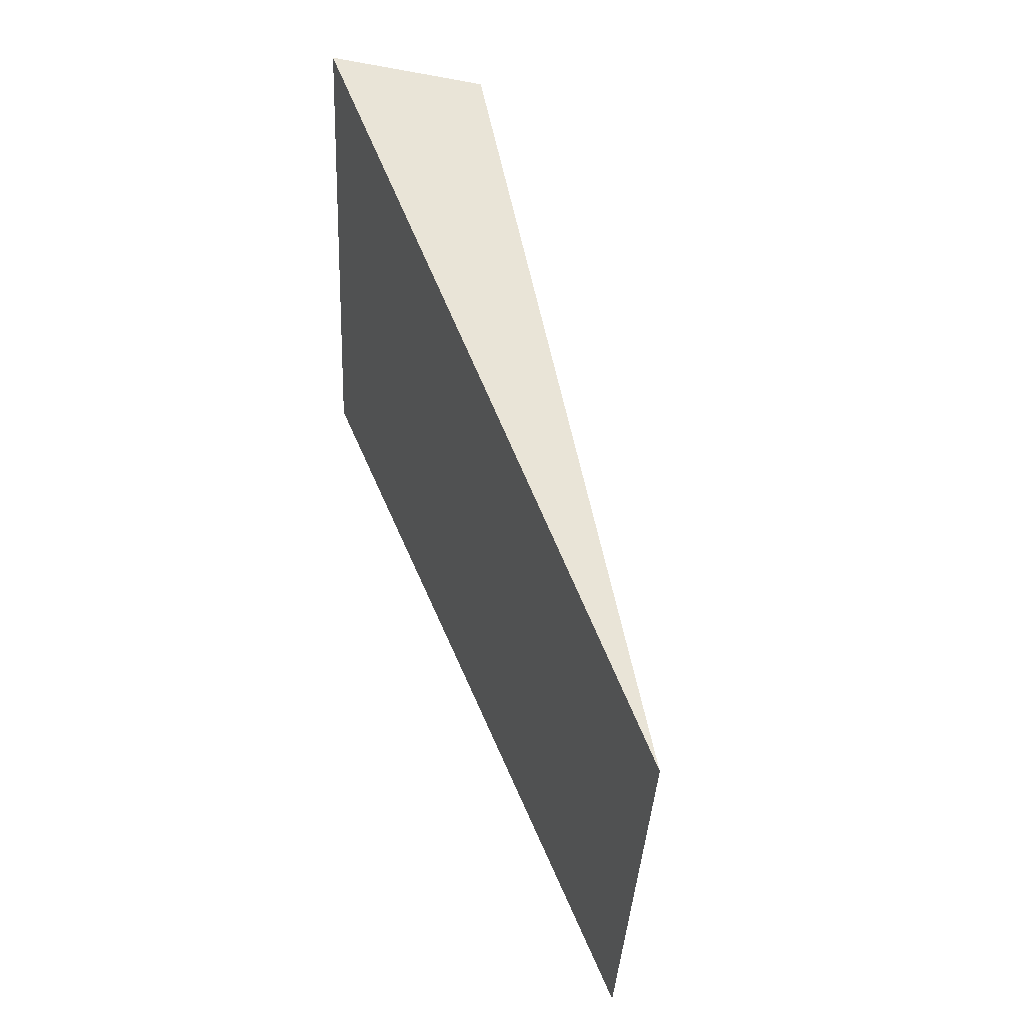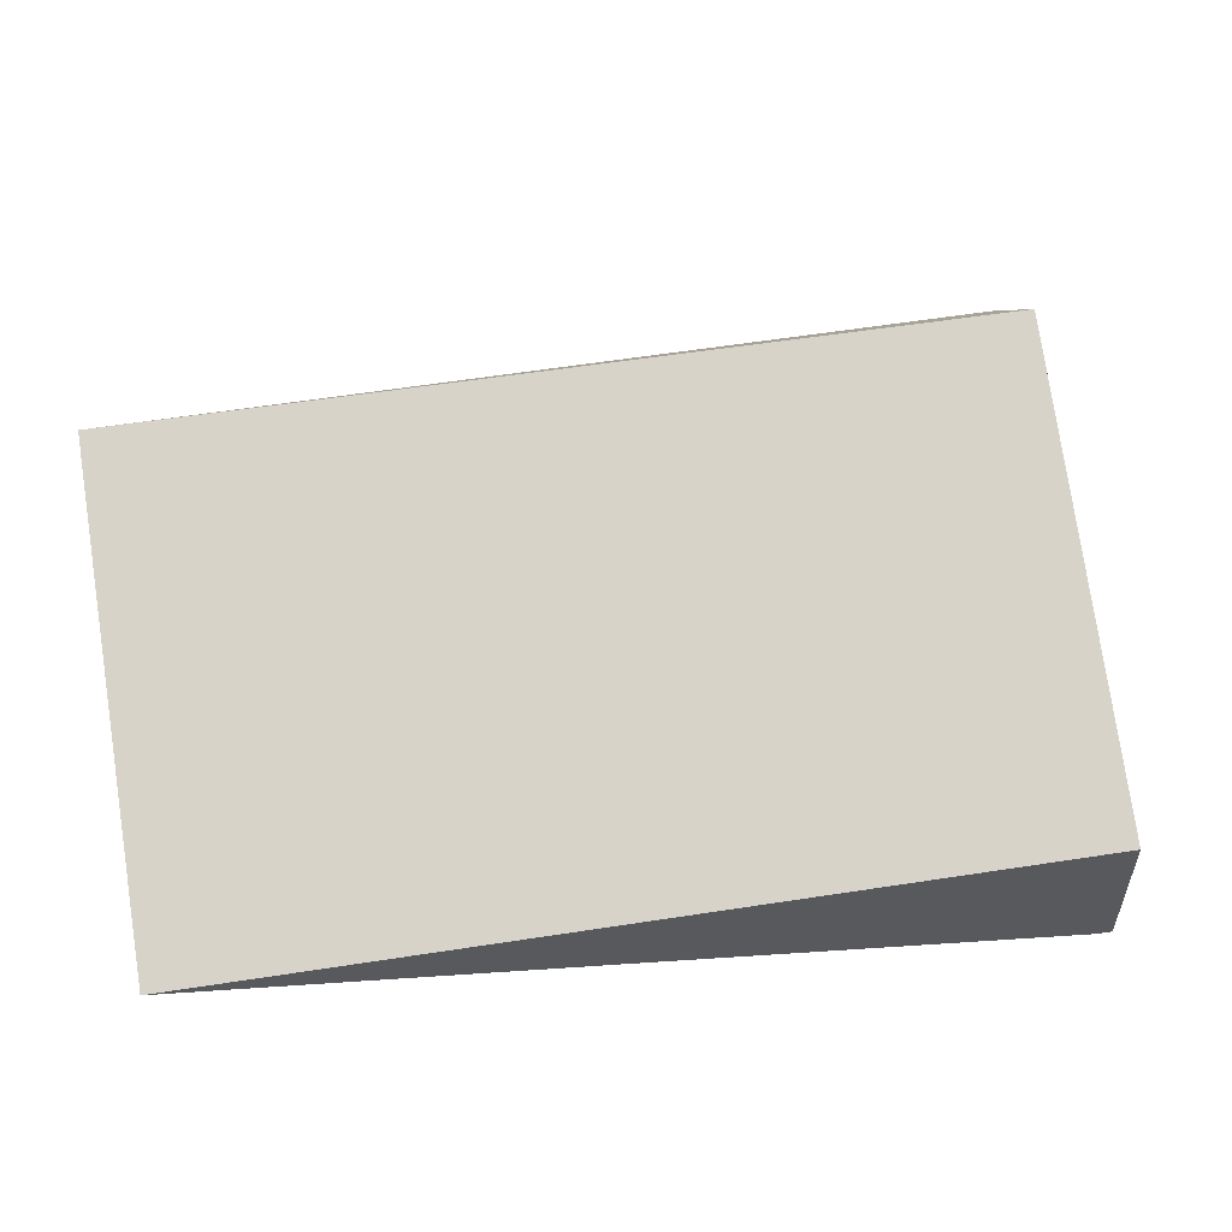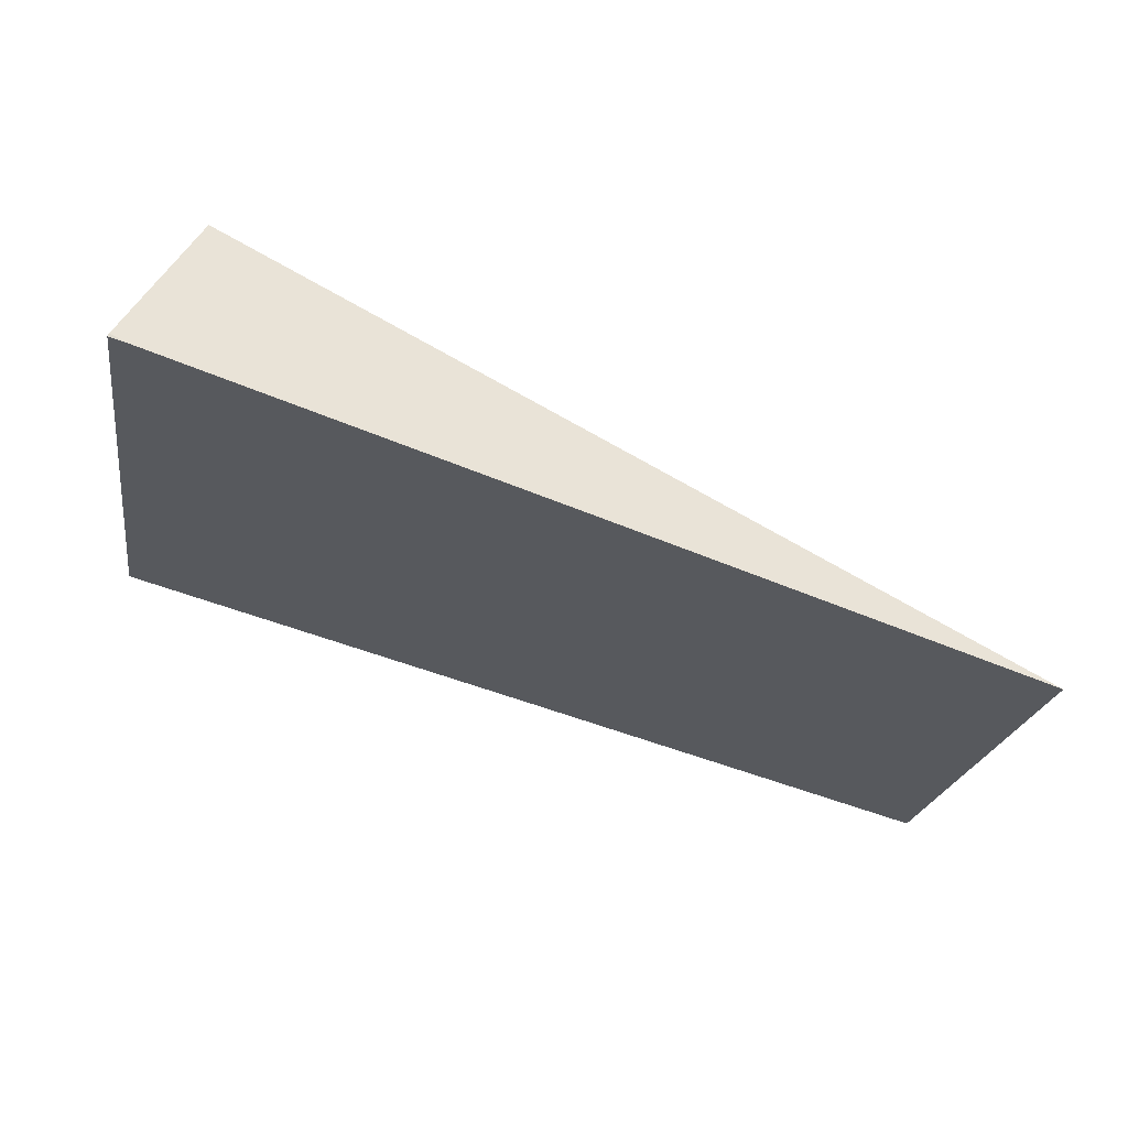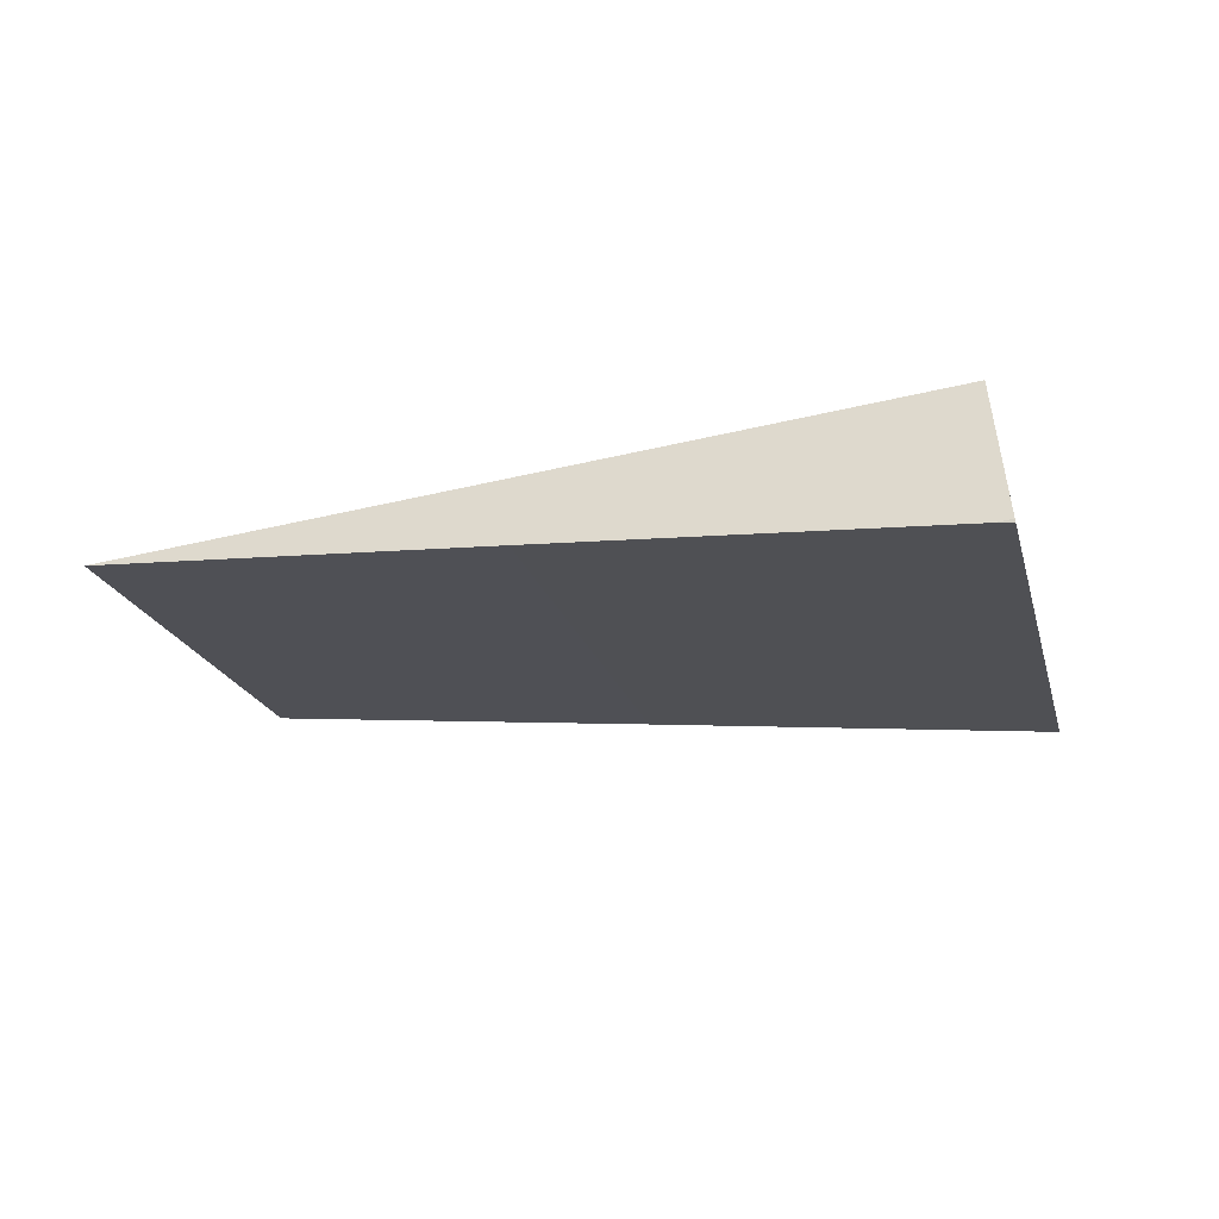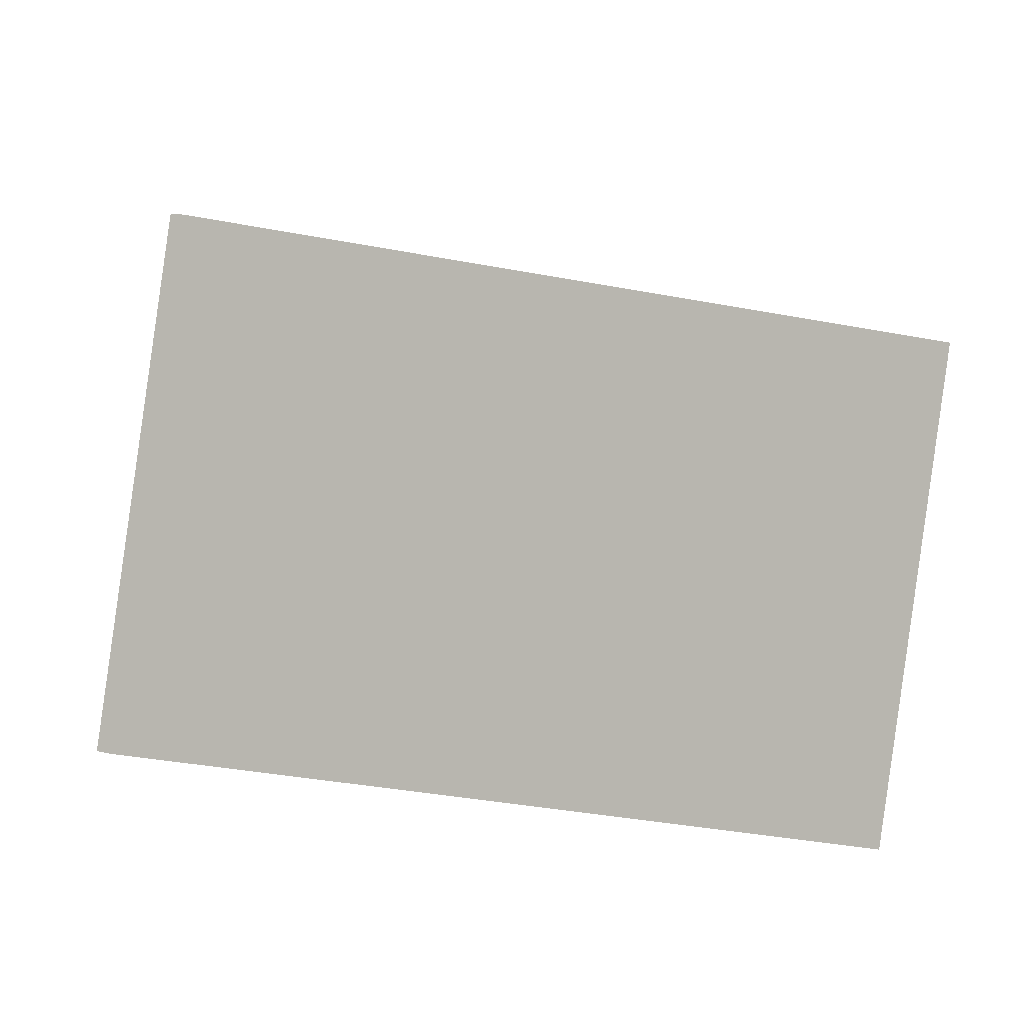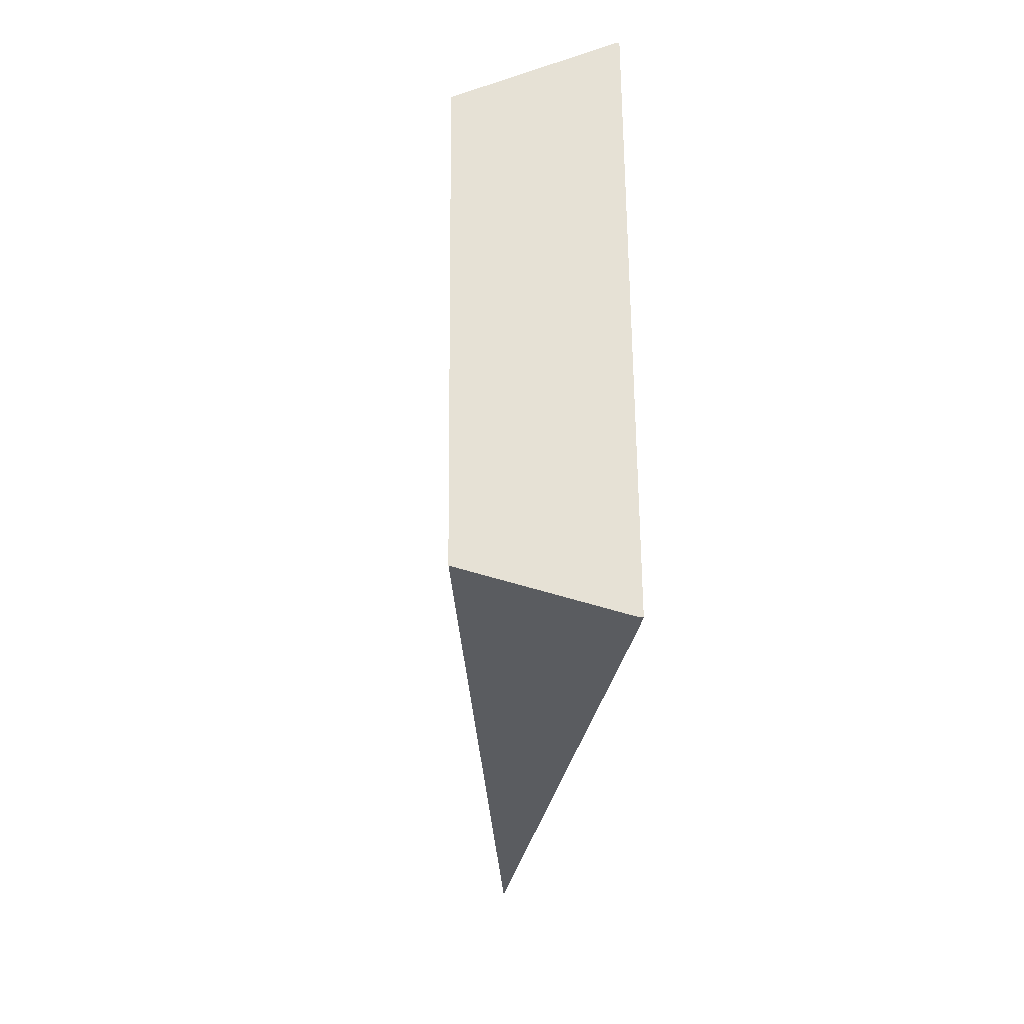
<metadata>
{"format":"obj","ext":"obj","renderer":"f3d","projection":"perspective","resolution":1024,"background":"white","views":[{"elev":46.1,"azim":-107.3,"up":"+Y"},{"elev":-14.0,"azim":-9.3,"up":"+Y"},{"elev":66.8,"azim":-158.8,"up":"+Y"},{"elev":-20.3,"azim":22.8,"up":"+Z"},{"elev":-3.3,"azim":-155.0,"up":"+Y"},{"elev":-19.8,"azim":86.6,"up":"+Y"}]}
</metadata>
<code>
v -2318 -871 3798
v -2316 -870.6 3798
v -2314 -870.3 3798
v -2314 -870.3 3799
v -2339 -706.2 3799
v -2339 -706.2 3798
v -2341 -706.5 3798
v -2344 -706.9 3798
v -2339 -706.2 3798
v -2314 -870.3 3798
v -2316 -870.6 3798
v -2318 -871 3798
v -2436 -881.3 3807
v -2553 -891.8 3816
v -2574 -757.3 3816
v -2459 -732.1 3807
v -2344 -706.9 3798
v -2341 -706.5 3798
v -2314 -870.3 3798
v -2339 -706.2 3798
v -2339 -706.2 3799
v -2342 -721.9 3841
v -2322 -856.3 3841
v -2314 -870.3 3799
v -2553 -891.8 3816
v -2322 -856.3 3841
v -2342 -721.9 3841
v -2574 -757.3 3816
v -2318 -871 3798
v -2314 -870.3 3799
v -2322 -856.3 3841
v -2553 -891.8 3816
v -2436 -881.3 3807
v -2339 -706.2 3799
v -2344 -706.9 3798
v -2459 -732.1 3807
v -2574 -757.3 3816
v -2342 -721.9 3841
g g617034_1
f 1 2 4
f 3 4 2
f 5 6 7
f 7 8 5
f 16 12 13
f 14 15 13
f 16 13 15
f 16 17 12
f 18 10 11
f 17 18 11
f 9 10 18
f 12 17 11
f 19 23 24
f 23 19 22
f 22 20 21
f 20 22 19
f 25 26 28
f 27 28 26
f 31 32 33
f 30 31 29
f 33 29 31
f 38 36 37
f 38 34 35
f 36 38 35

</code>
